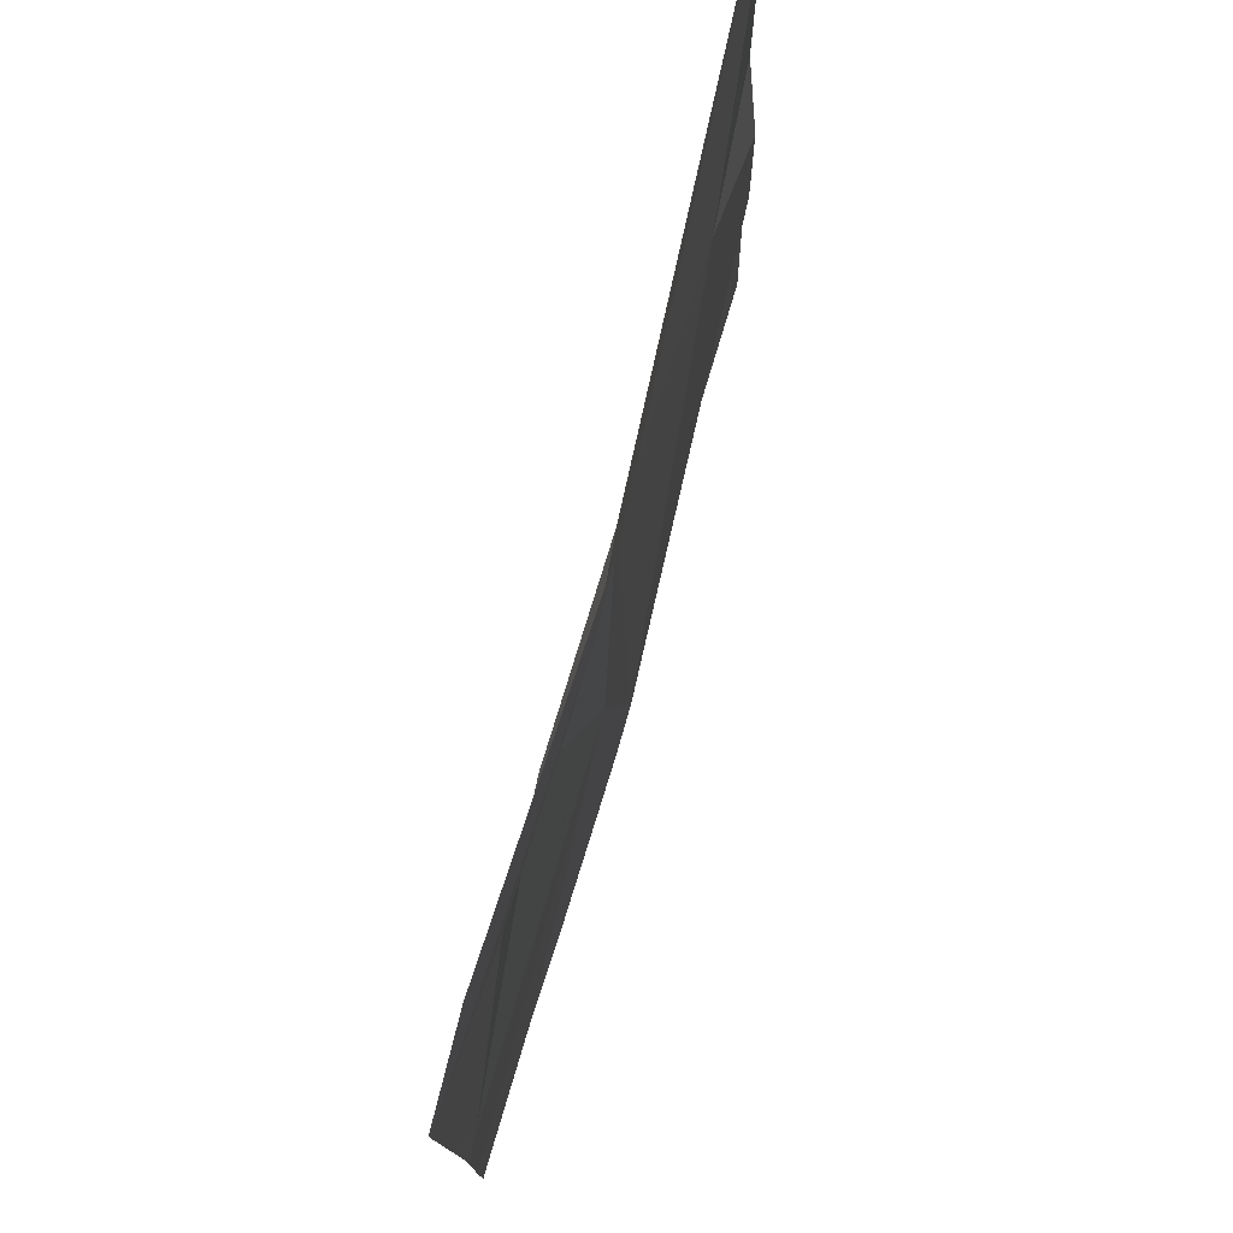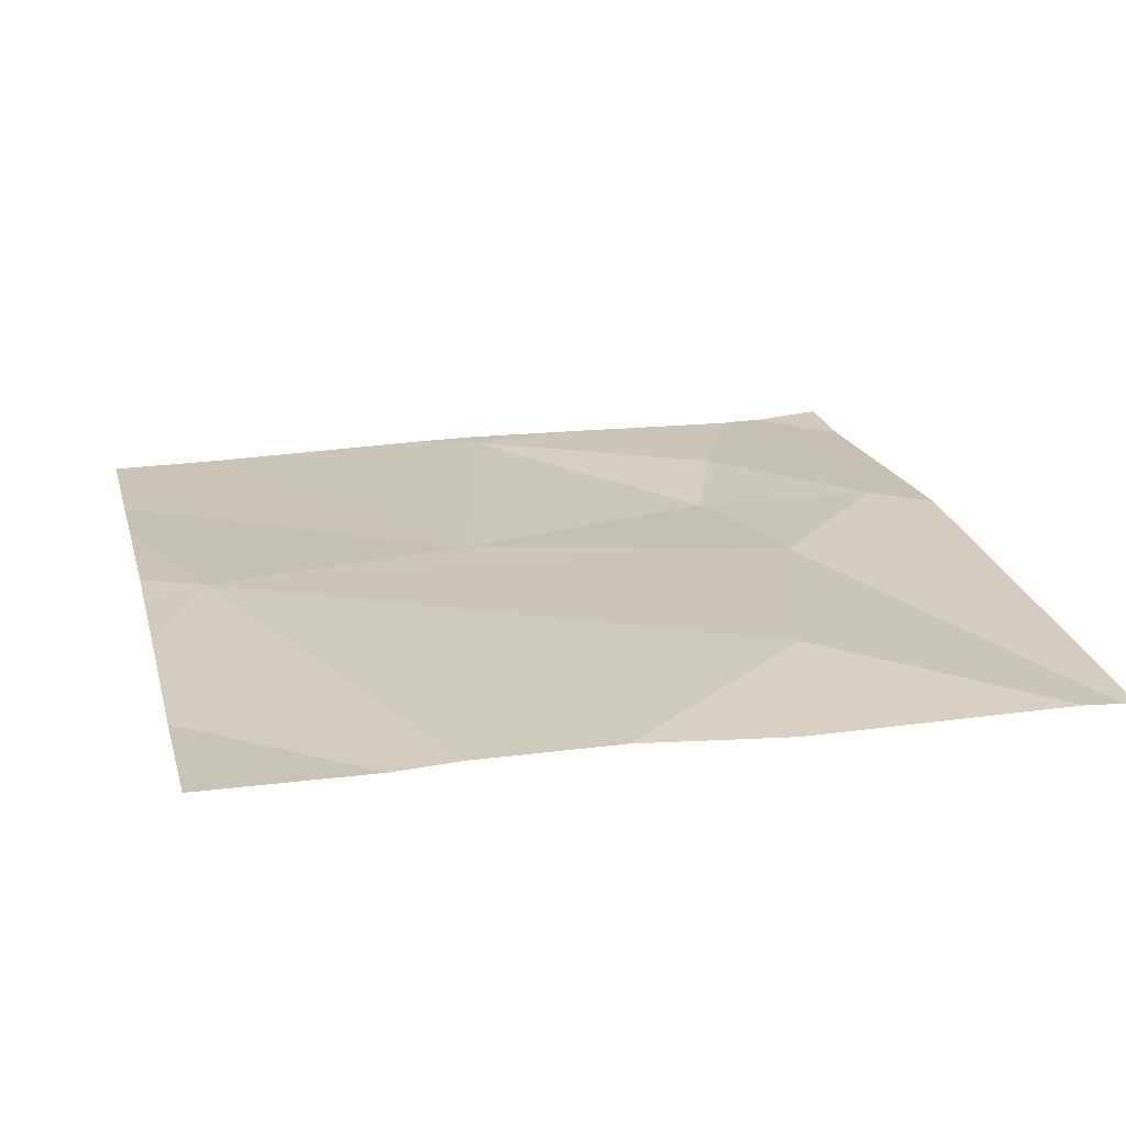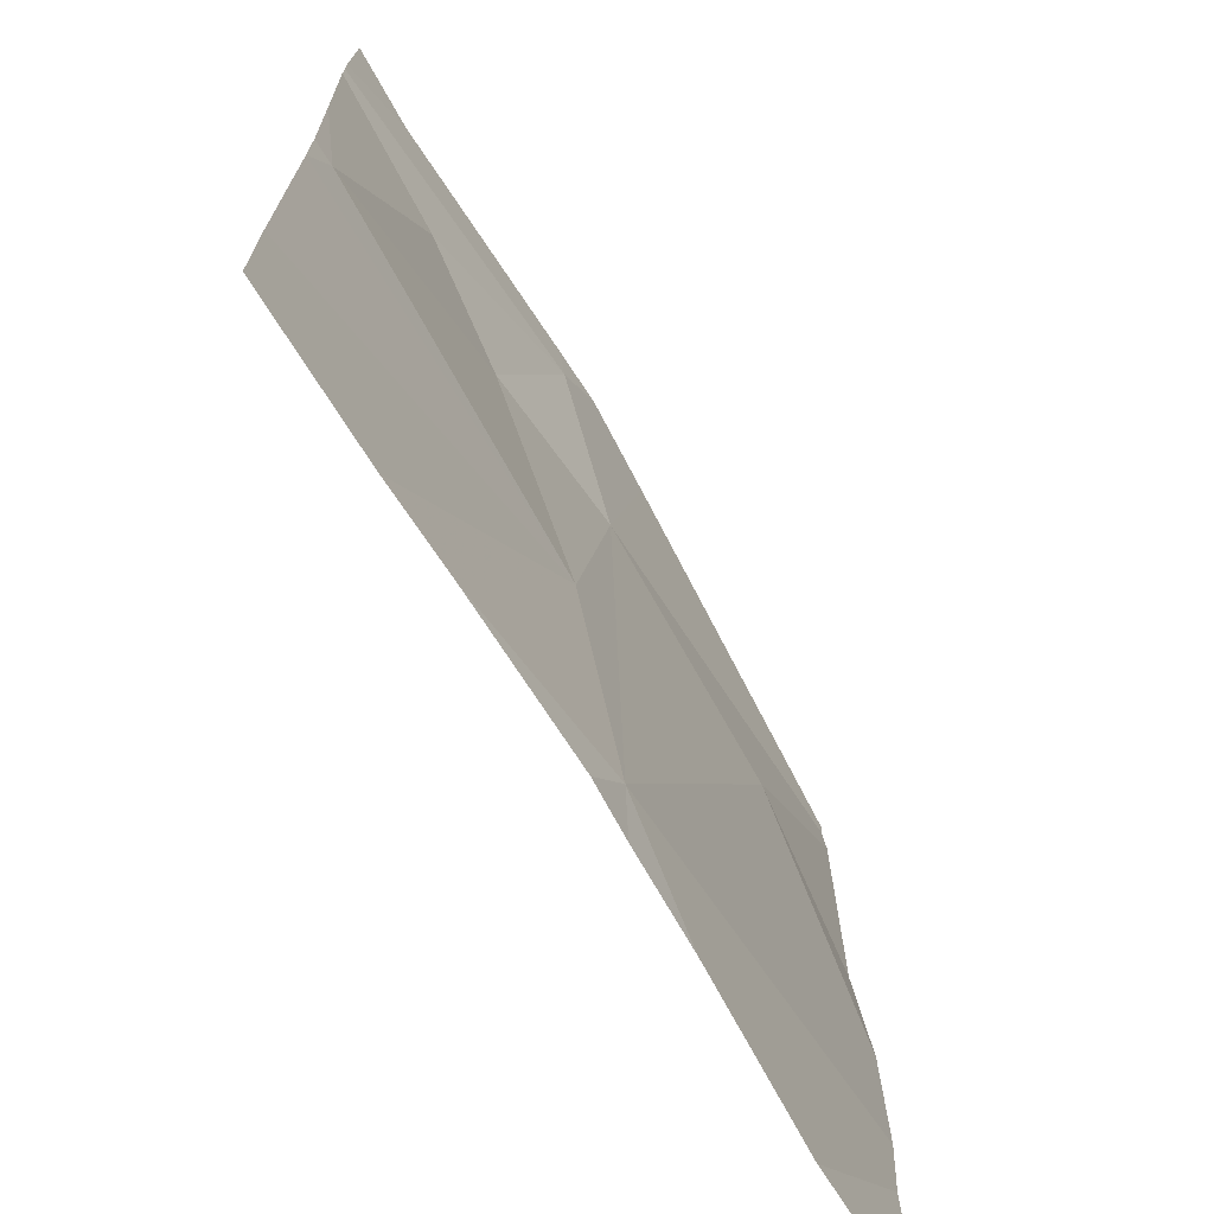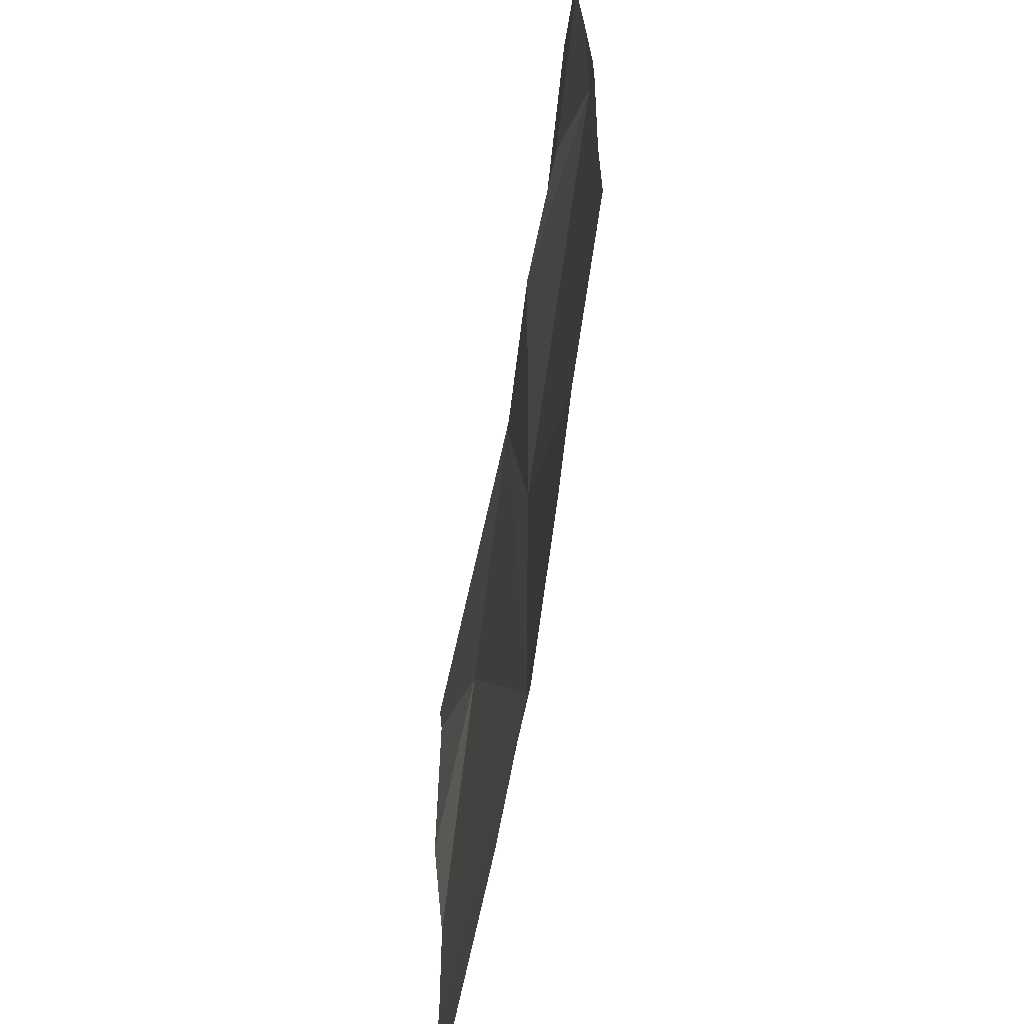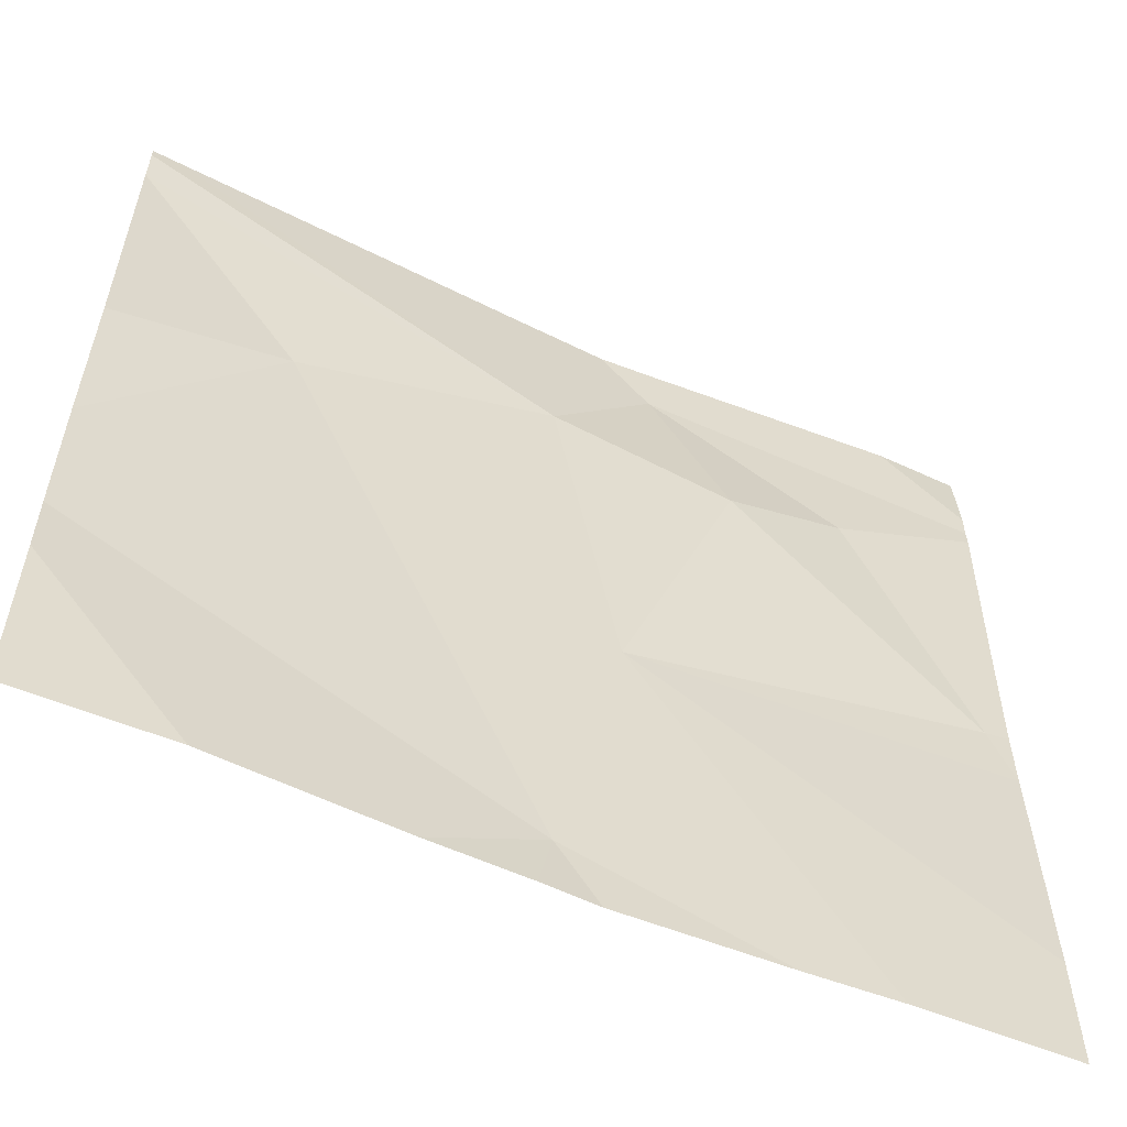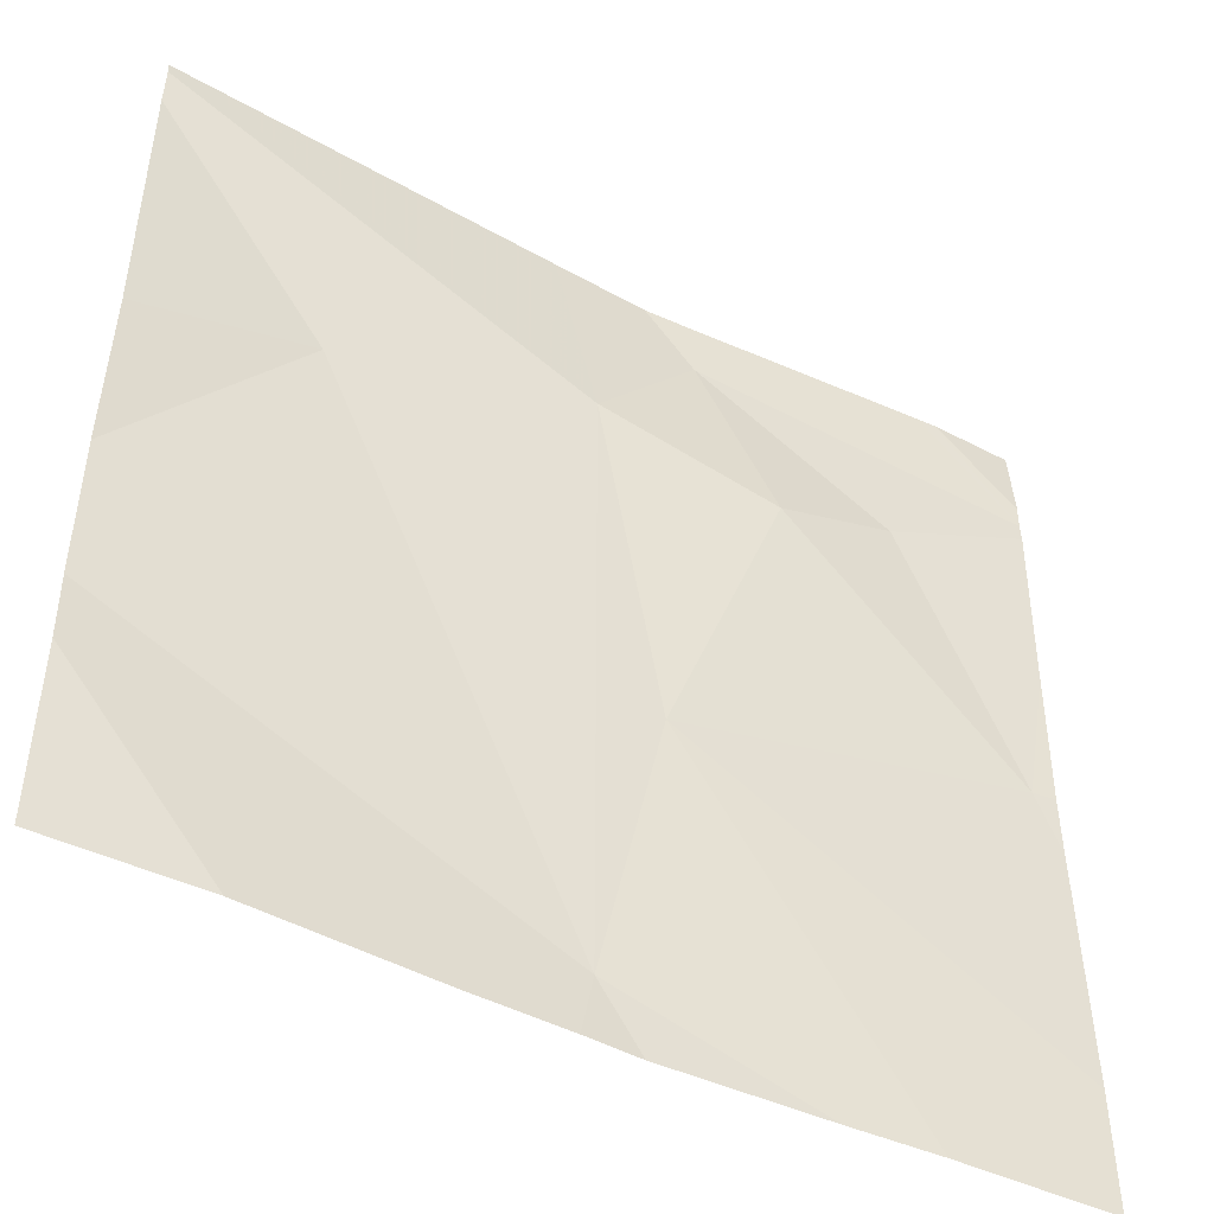
<metadata>
{"format":"obj","ext":"obj","renderer":"f3d","projection":"perspective","resolution":1024,"background":"white","views":[{"elev":77.6,"azim":-74.7,"up":"+Y"},{"elev":21.3,"azim":76.0,"up":"+Z"},{"elev":-70.6,"azim":-59.5,"up":"+Y"},{"elev":-67.5,"azim":-99.2,"up":"+Y"},{"elev":-57.9,"azim":155.7,"up":"+Y"},{"elev":-47.1,"azim":150.6,"up":"+Y"}]}
</metadata>
<code>
v -133 242.8 483.2
v -132.7 241.9 483.2
v -132.8 242.8 483.2
v -132.2 242.7 483.2
v -132.6 242.8 483.2
v -132.7 242.8 483.3
v -132.7 241.8 483.2
v -132.2 242 483.2
v -132.7 241.8 483.2
v -132.4 241.8 483.2
v -132.4 242.5 483.2
v -132.8 242.7 483.2
v -132.7 242.6 483.2
v -132.6 241.8 483.2
v -133 242.6 483.2
v -133.1 242.3 483.2
v -132.2 242.3 483.2
v -132.9 242.5 483.2
v -132.7 242.2 483.2
v -132.2 242.4 483.2
v -132.2 242.1 483.2
v -132.2 242.8 483.2
v -133.2 241.8 483.2
v -133.2 242.5 483.2
v -133.2 242.7 483.2
v -133.2 242.7 483.2
v -133.2 242.7 483.2
v -133.2 242.2 483.2
v -133.2 242.3 483.2
v -133.2 242 483.2
v -132.2 242.8 483.2
v -133.1 242.8 483.2
v -132.9 241.8 483.2
v -133 241.8 483.2
v -133.1 241.8 483.2
v -133.2 241.8 483.2
v -132.2 241.8 483.2
v -133.2 242.8 483.2
v -132.2 242.8 483.2
f 38 27 32
f 10 2 14
f 33 2 19
f 1 26 3
f 12 13 5
f 24 15 25
f 18 15 16
f 25 12 26
f 13 11 4
f 19 18 16
f 13 12 18
f 14 2 7
f 15 18 12
f 31 13 4
f 32 27 26
f 32 26 1
f 11 2 21
f 23 19 30
f 13 2 11
f 19 16 28
f 33 19 34
f 19 13 18
f 19 2 13
f 13 31 22
f 10 8 2
f 4 11 20
f 34 23 35
f 24 16 15
f 3 12 6
f 20 11 17
f 25 15 12
f 17 11 21
f 26 12 3
f 9 2 33
f 28 16 29
f 21 2 8
f 6 12 5
f 29 16 24
f 5 13 22
f 30 19 28
f 7 2 9
f 34 19 23
f 22 31 39
f 35 23 36
f 37 8 10

</code>
